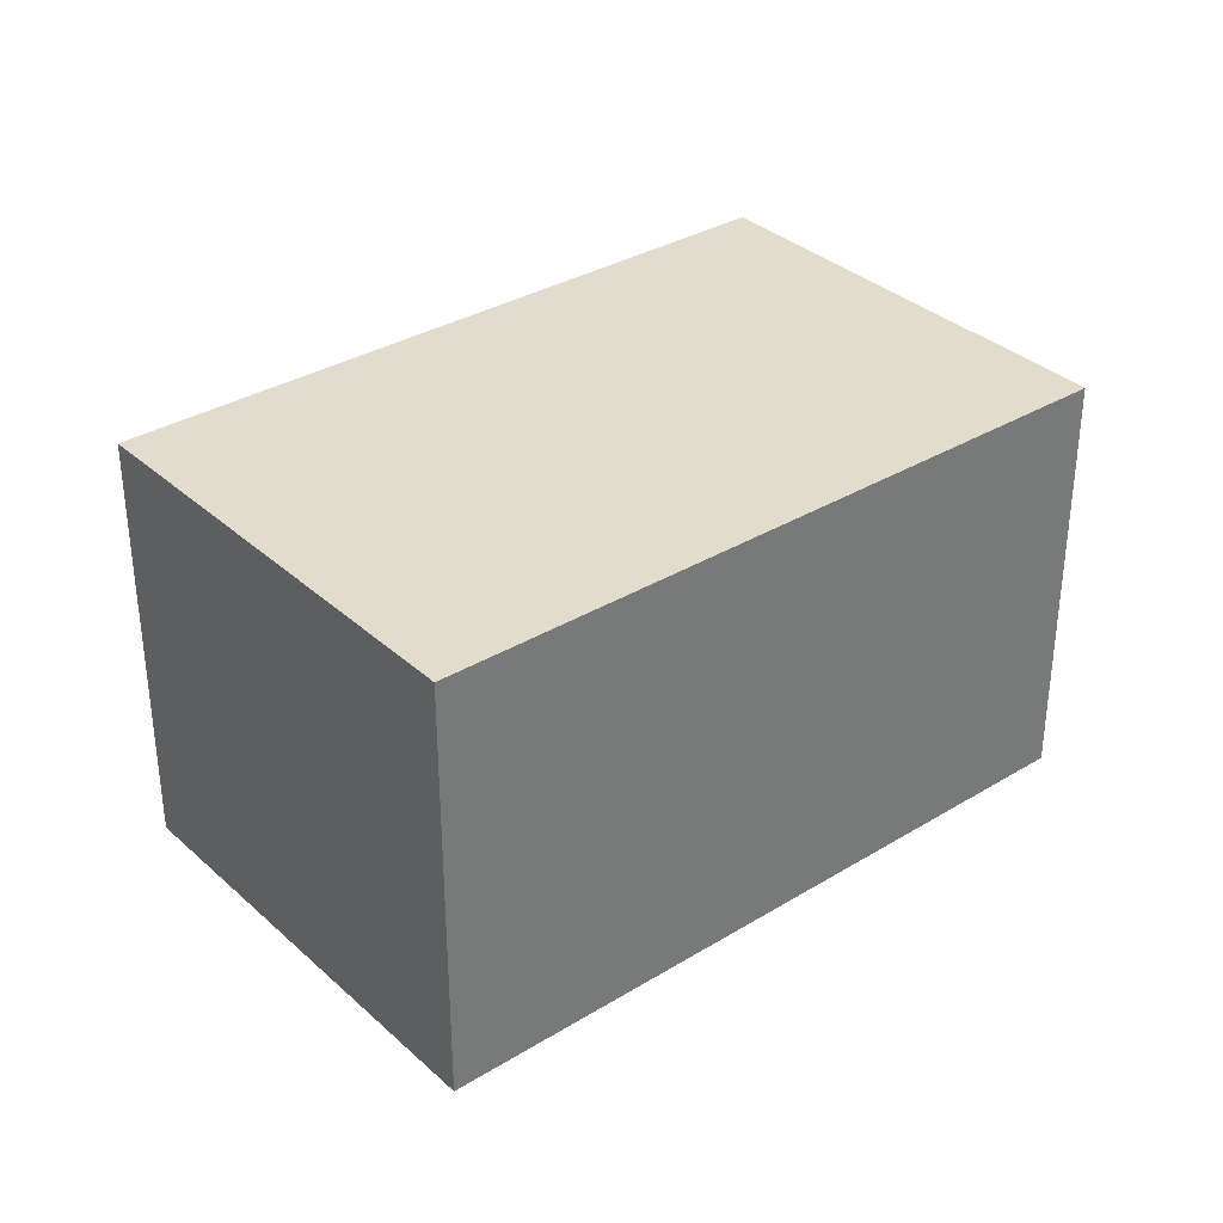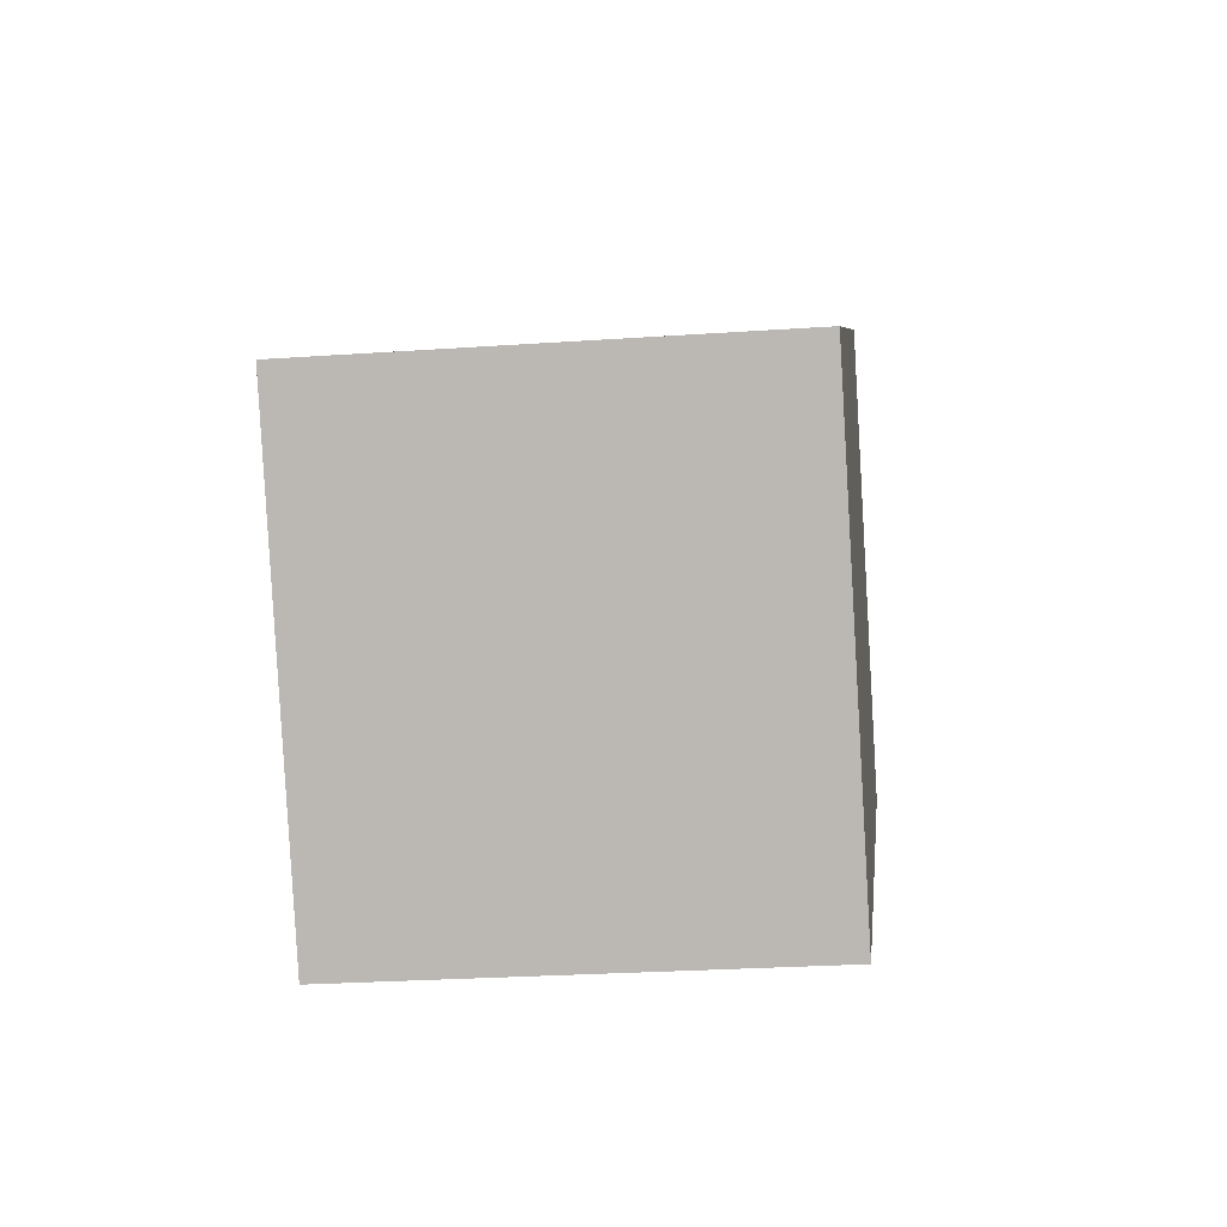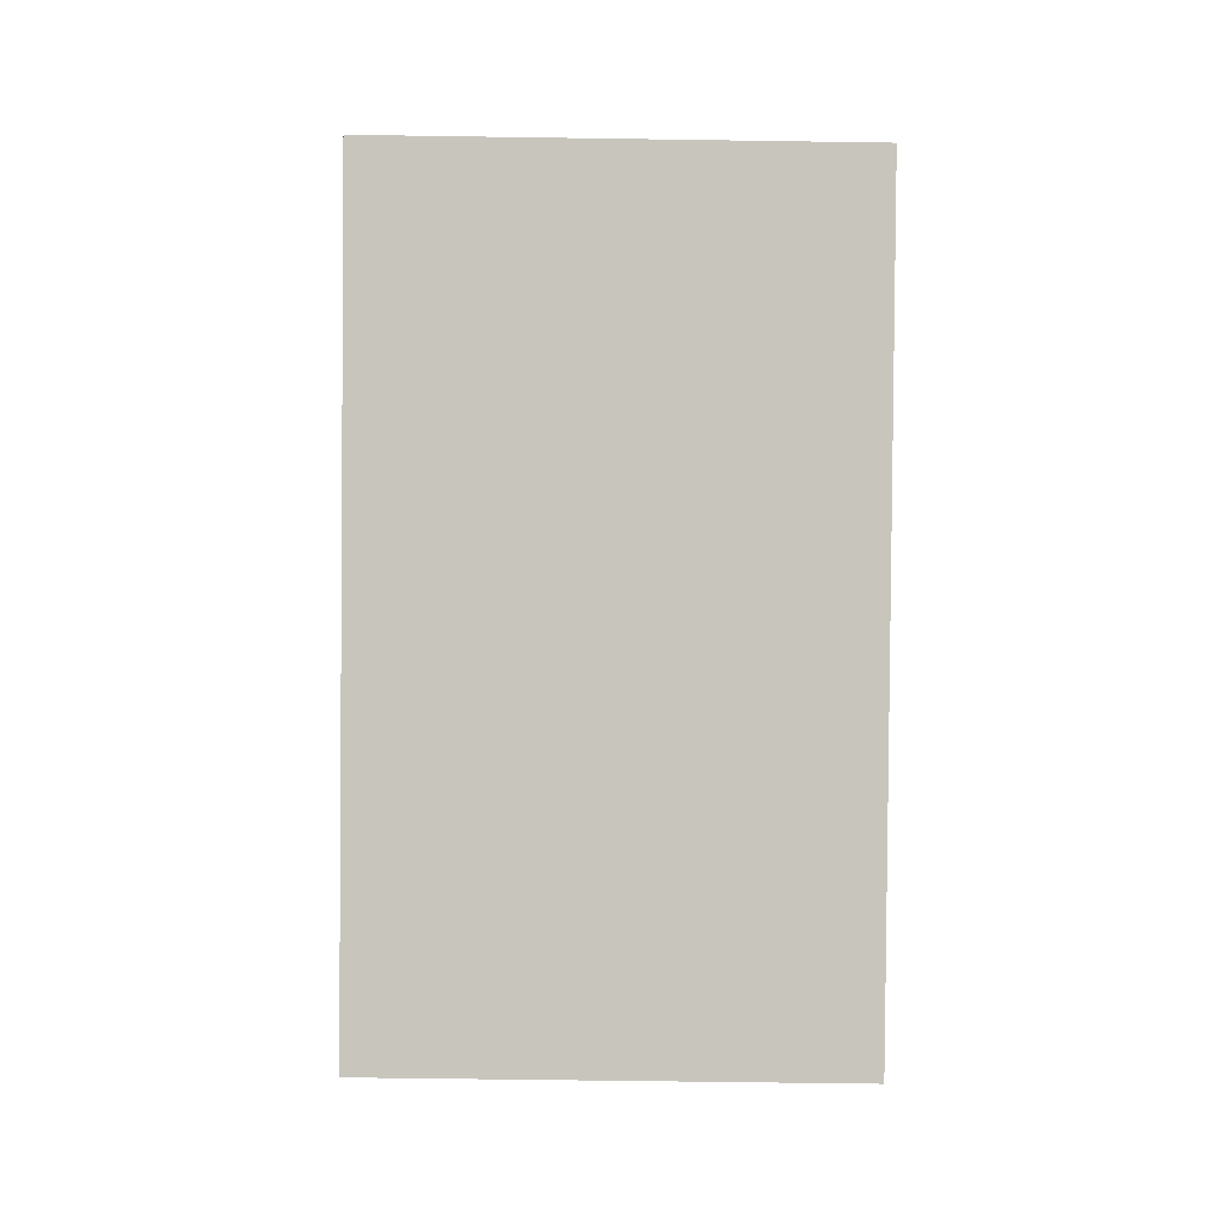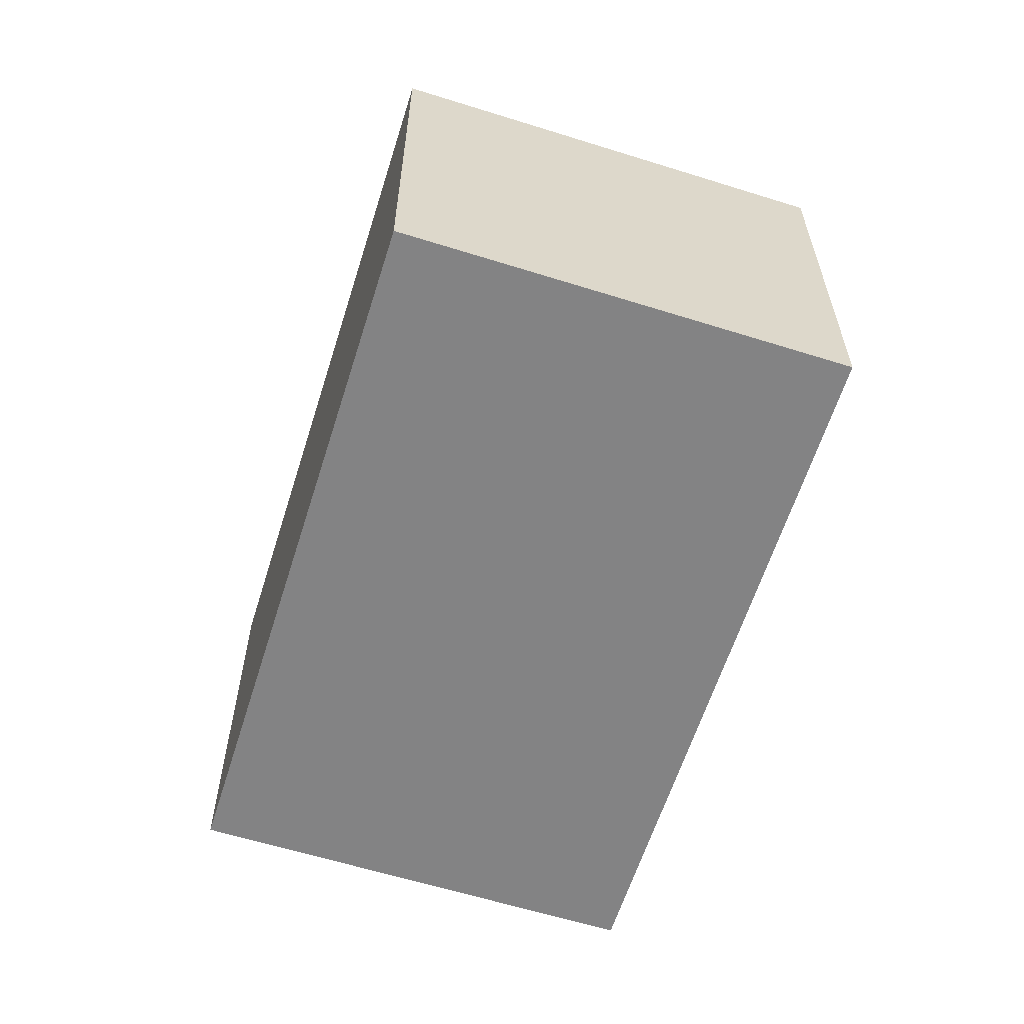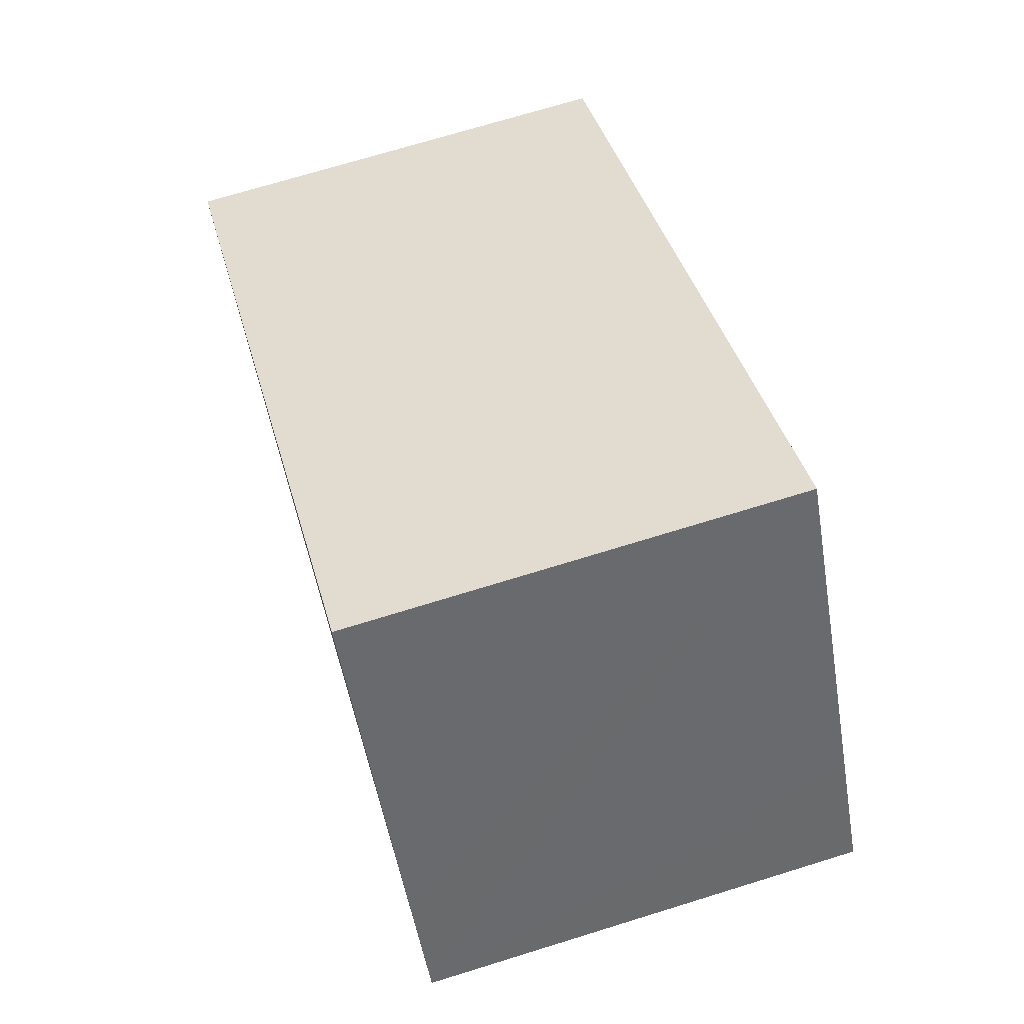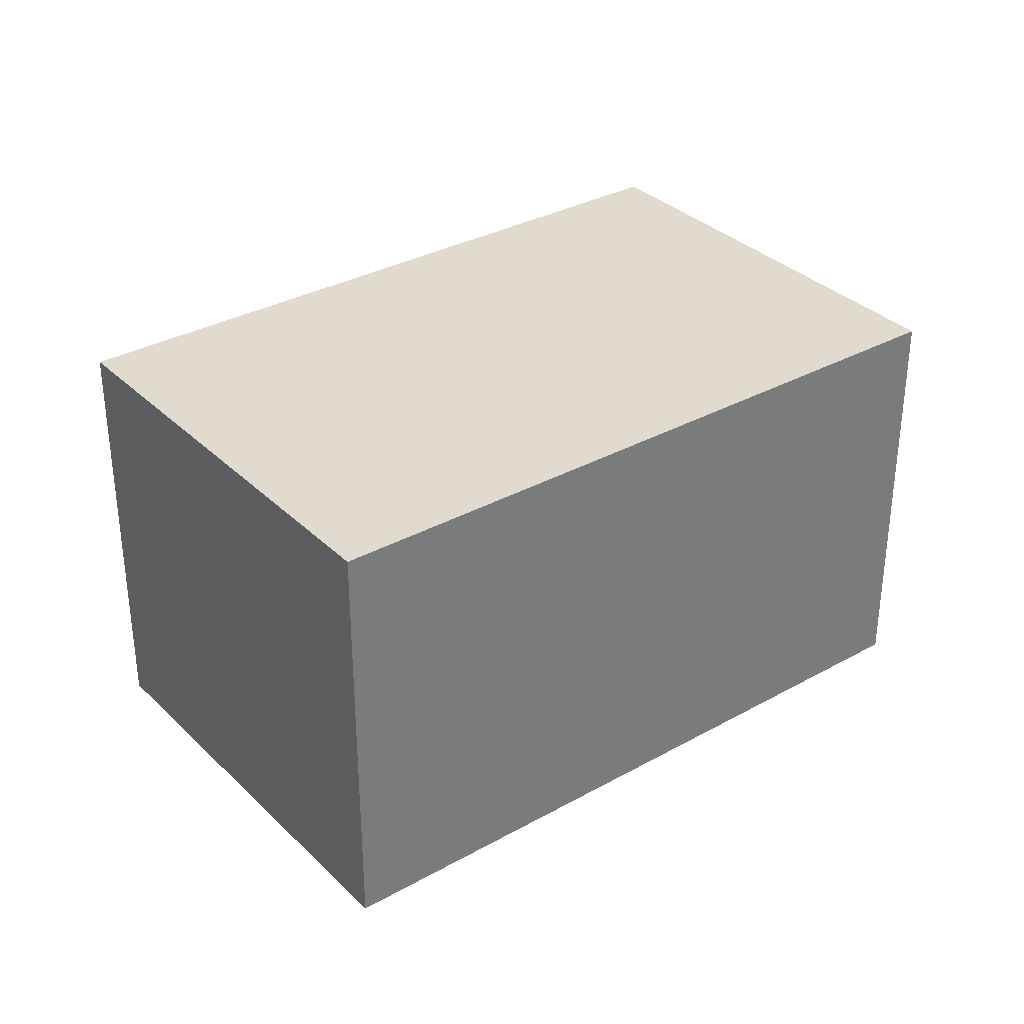
<metadata>
{"format":"obj","ext":"obj","renderer":"f3d","projection":"perspective","resolution":1024,"background":"white","views":[{"elev":34.3,"azim":-7.3,"up":"+Y"},{"elev":-26.8,"azim":96.1,"up":"+Z"},{"elev":-57.8,"azim":-90.9,"up":"+Z"},{"elev":-61.1,"azim":-75.2,"up":"+Y"},{"elev":71.0,"azim":-107.2,"up":"+Z"},{"elev":33.6,"azim":-5.2,"up":"+Y"}]}
</metadata>
<code>
v  9.328 6.381 -5.881
v  3.75 6.479 5.88
v  13.08 6.381 0.003
v  0 6.479 3.967e-16
v  1.004 6.479 1.575
v  3.75 -3.6e-16 5.88
v  13.08 -1.837e-19 0.003
v  9.328 3.601e-16 -5.881
v  0 0 0
v  1.004 -9.644e-17 1.575
g defaultobject
f 1 2 3
f 2 1 4
f 2 4 5
f 6 3 2
f 3 6 7
f 7 1 3
f 1 7 8
f 1 9 4
f 9 1 8
f 5 6 2
f 6 5 4
f 6 4 10
f 10 4 9
f 6 8 7
f 8 6 10
f 8 10 9

</code>
